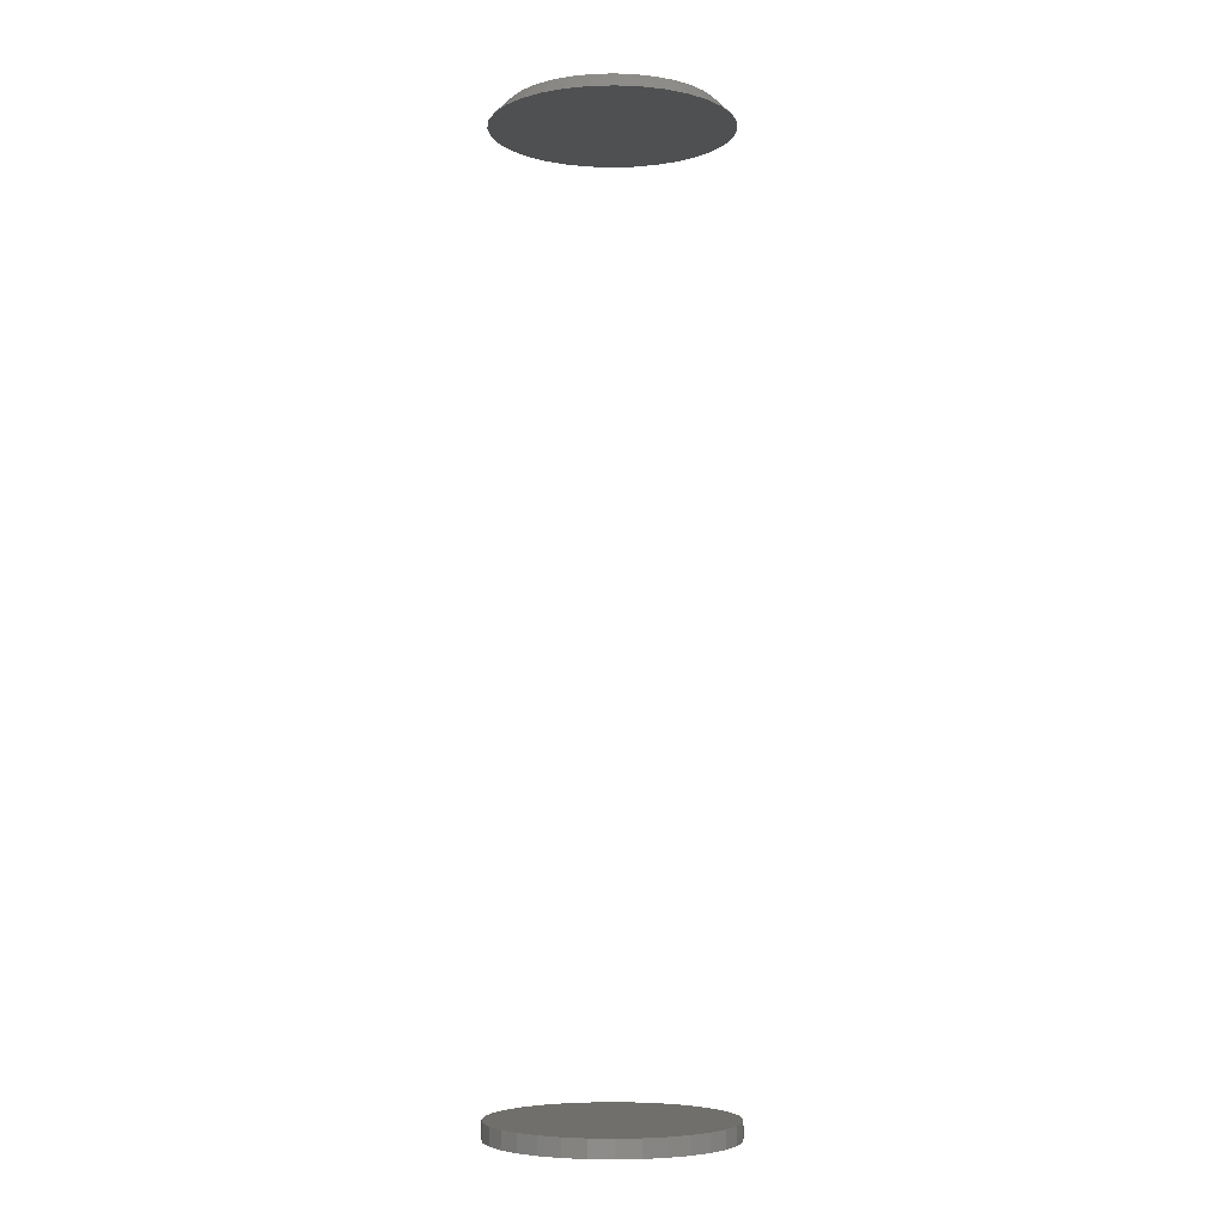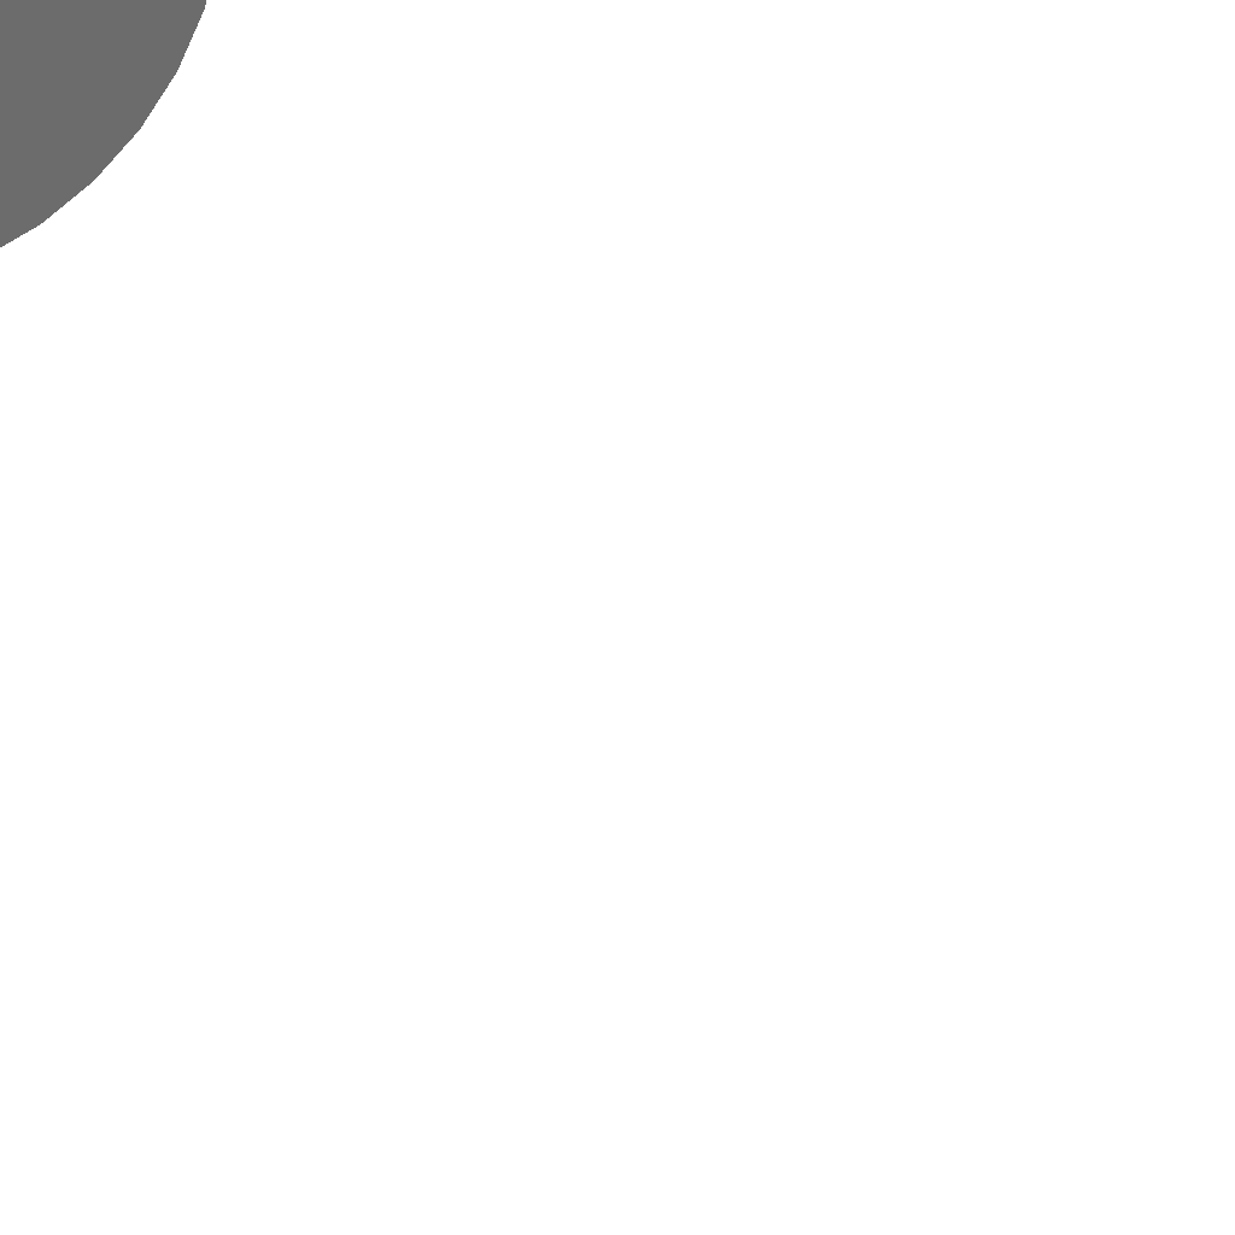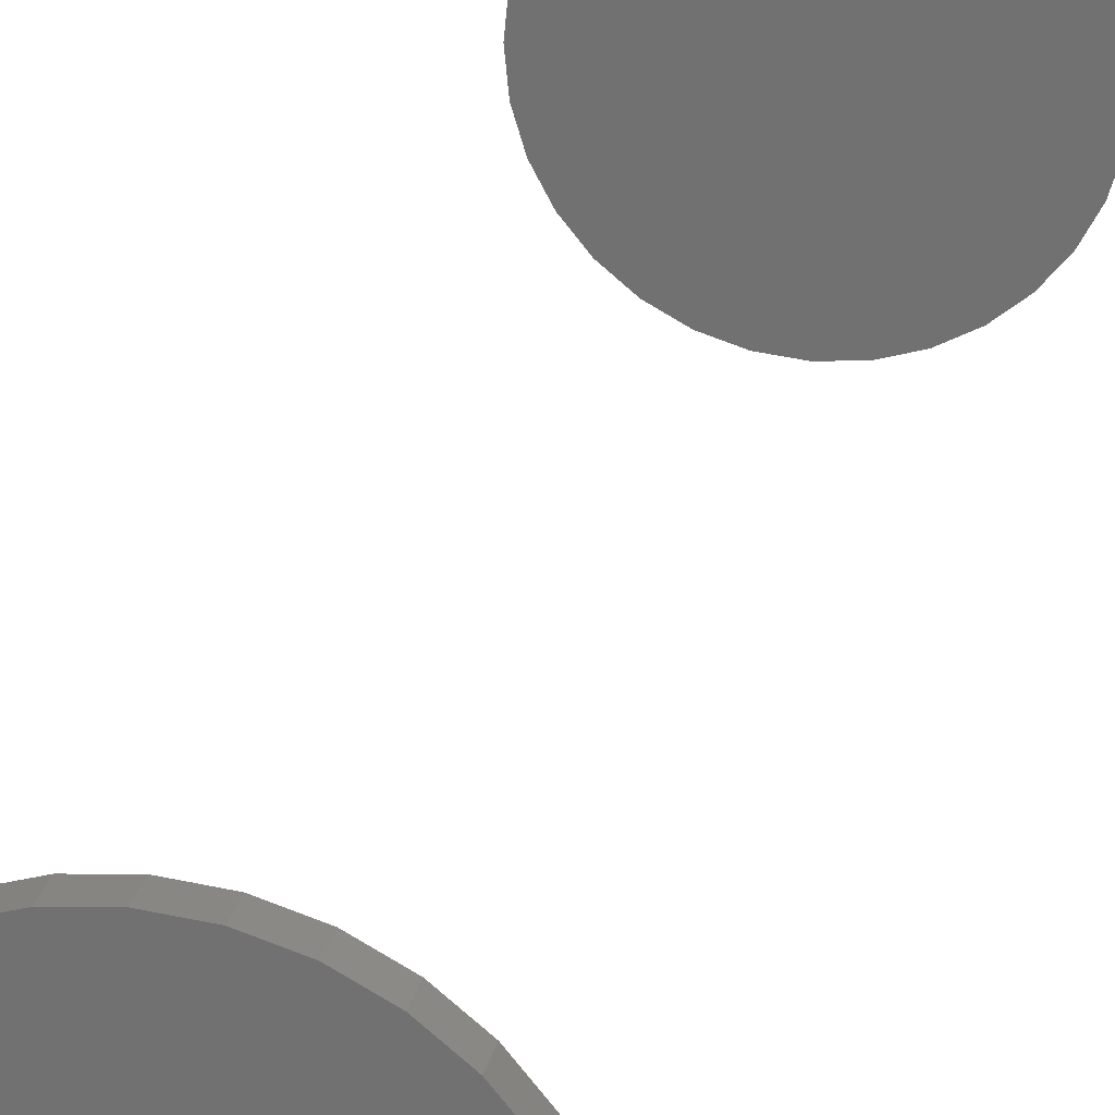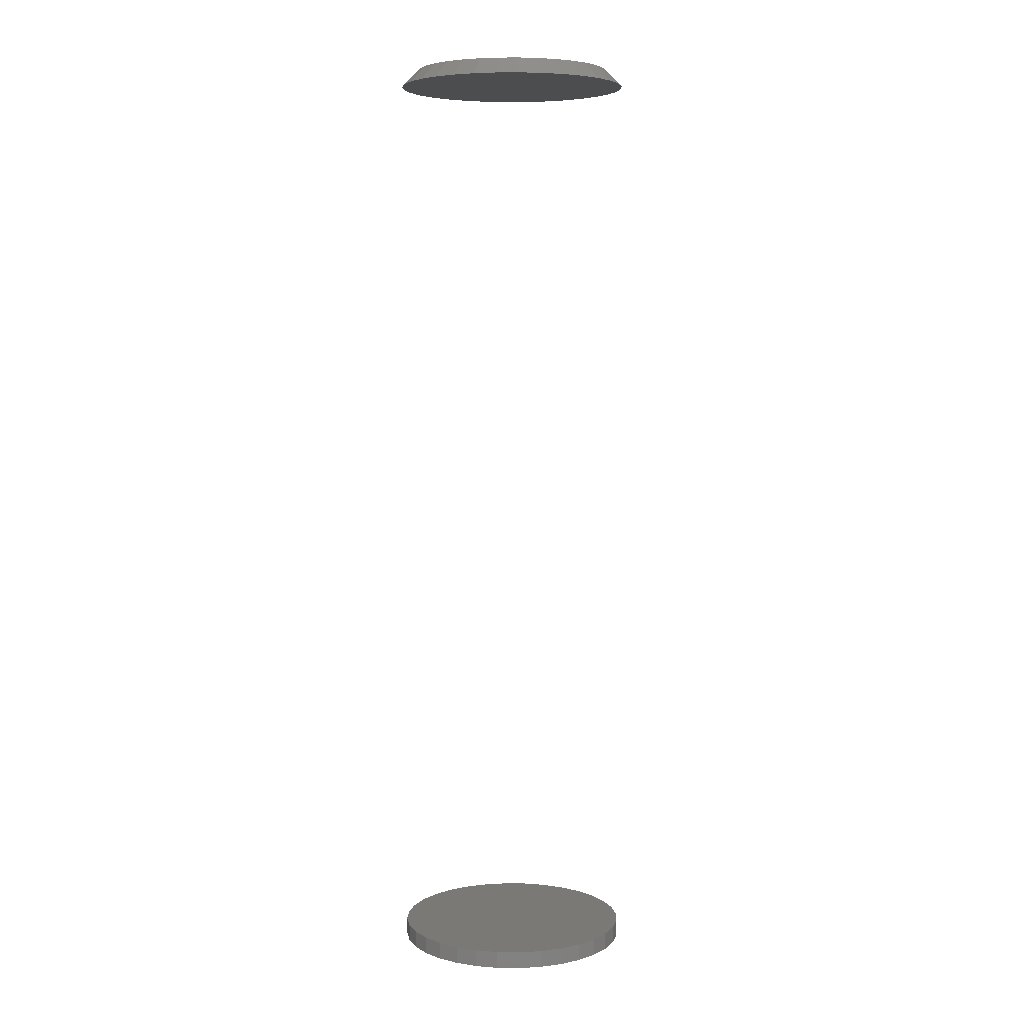
<metadata>
{"format":"stl","ext":"stl","renderer":"f3d","projection":"perspective","resolution":1024,"background":"white","views":[{"elev":-5.7,"azim":44.1,"up":"+Y"},{"elev":32.2,"azim":149.7,"up":"+Z"},{"elev":23.9,"azim":12.0,"up":"+Z"},{"elev":5.9,"azim":131.3,"up":"+Y"}]}
</metadata>
<code>
# stl→obj: 128 verts, 248 faces
v -0.01436 -4.215e-17 0.04547
v -0.005829 -4.139e-17 0.04806
v 0.003043 -4.08e-17 0.04893
v 0.01191 -4.041e-17 0.04806
v 0.02045 -4.022e-17 0.04547
v -0.02222 -4.306e-17 0.04127
v 0.02831 -4.025e-17 0.04127
v -0.02911 -4.407e-17 0.03561
v 0.0352 -4.05e-17 0.03561
v -0.03477 -4.515e-17 0.02872
v 0.04086 -4.095e-17 0.02872
v -0.03897 -4.625e-17 0.02086
v 0.04506 -4.159e-17 0.02086
v -0.04156 -4.734e-17 0.01233
v 0.04765 -4.239e-17 0.01233
v 0.04506 -4.545e-17 -0.01395
v -0.03897 -5.012e-17 -0.01395
v 0.04765 -4.436e-17 -0.005418
v -0.03477 -5.076e-17 -0.02181
v 0.04086 -4.656e-17 -0.02181
v -0.02911 -5.121e-17 -0.0287
v 0.0352 -4.764e-17 -0.0287
v -0.02222 -5.145e-17 -0.03436
v 0.02831 -4.865e-17 -0.03436
v -0.01436 -5.148e-17 -0.03856
v 0.02045 -4.955e-17 -0.03856
v -0.005829 -5.13e-17 -0.04115
v 0.003043 -5.09e-17 -0.04202
v 0.01191 -5.031e-17 -0.04115
v -0.04156 -4.931e-17 -0.005418
v -0.04243 -4.838e-17 0.003454
v 0.04852 -4.333e-17 0.003454
v 0.01344 -0.007812 0.05572
v 0.003043 -0.007812 0.05674
v -0.007353 -0.007812 0.05572
v -0.01735 -0.007812 0.05269
v 0.02344 -0.007812 0.05269
v -0.02656 -0.007812 0.04776
v 0.03265 -0.007812 0.04776
v -0.03464 -0.007812 0.04114
v 0.04072 -0.007812 0.04114
v -0.04127 -0.007812 0.03306
v 0.04735 -0.007812 0.03306
v -0.04619 -0.007812 0.02385
v 0.05228 -0.007812 0.02385
v -0.04922 -0.007812 0.01385
v 0.05531 -0.007812 0.01385
v 0.05531 -0.007812 -0.006942
v -0.04619 -0.007812 -0.01694
v 0.05228 -0.007812 -0.01694
v -0.04127 -0.007812 -0.02615
v 0.04735 -0.007812 -0.02615
v -0.03464 -0.007812 -0.03423
v 0.04072 -0.007812 -0.03423
v -0.02656 -0.007812 -0.04085
v 0.03265 -0.007812 -0.04085
v -0.01735 -0.007812 -0.04578
v 0.02344 -0.007812 -0.04578
v -0.007353 -0.007812 -0.04881
v 0.01344 -0.007812 -0.04881
v 0.003043 -0.007812 -0.04984
v 0.05633 -0.007812 0.003454
v -0.05025 -0.007812 0.003454
v -0.04922 -0.007812 -0.006942
v -0.05025 -0.4219 0.003454
v -0.05025 -0.4297 0.003454
v -0.04922 -0.4219 0.01385
v -0.04922 -0.4297 0.01385
v -0.04619 -0.4219 0.02385
v -0.04619 -0.4297 0.02385
v -0.04127 -0.4219 0.03306
v -0.04127 -0.4297 0.03306
v -0.03464 -0.4219 0.04114
v -0.03464 -0.4297 0.04114
v -0.02656 -0.4219 0.04776
v -0.02656 -0.4297 0.04776
v -0.01735 -0.4219 0.05269
v -0.01735 -0.4297 0.05269
v -0.007353 -0.4219 0.05572
v -0.007353 -0.4297 0.05572
v 0.003043 -0.4219 0.05674
v 0.003043 -0.4297 0.05674
v 0.01344 -0.4219 0.05572
v 0.01344 -0.4297 0.05572
v 0.02344 -0.4219 0.05269
v 0.02344 -0.4297 0.05269
v 0.03265 -0.4219 0.04776
v 0.03265 -0.4297 0.04776
v 0.04072 -0.4219 0.04114
v 0.04072 -0.4297 0.04114
v 0.04735 -0.4219 0.03306
v 0.04735 -0.4297 0.03306
v 0.05228 -0.4219 0.02385
v 0.05228 -0.4297 0.02385
v 0.05531 -0.4219 0.01385
v 0.05531 -0.4297 0.01385
v 0.05633 -0.4219 0.003454
v 0.05633 -0.4297 0.003454
v 0.05531 -0.4219 -0.006942
v 0.05531 -0.4297 -0.006942
v 0.05228 -0.4219 -0.01694
v 0.05228 -0.4297 -0.01694
v 0.04735 -0.4219 -0.02615
v 0.04735 -0.4297 -0.02615
v 0.04072 -0.4219 -0.03423
v 0.04072 -0.4297 -0.03423
v 0.03265 -0.4219 -0.04085
v 0.03265 -0.4297 -0.04085
v 0.02344 -0.4219 -0.04578
v 0.02344 -0.4297 -0.04578
v 0.01344 -0.4219 -0.04881
v 0.01344 -0.4297 -0.04881
v 0.003043 -0.4219 -0.04984
v 0.003043 -0.4297 -0.04984
v -0.007353 -0.4219 -0.04881
v -0.007353 -0.4297 -0.04881
v -0.01735 -0.4219 -0.04578
v -0.01735 -0.4297 -0.04578
v -0.02656 -0.4219 -0.04085
v -0.02656 -0.4297 -0.04085
v -0.03464 -0.4219 -0.03423
v -0.03464 -0.4297 -0.03423
v -0.04127 -0.4219 -0.02615
v -0.04127 -0.4297 -0.02615
v -0.04619 -0.4219 -0.01694
v -0.04619 -0.4297 -0.01694
v -0.04922 -0.4219 -0.006942
v -0.04922 -0.4297 -0.006942
f 1 2 3
f 1 3 4
f 5 1 4
f 6 1 5
f 7 6 5
f 8 6 7
f 9 8 7
f 10 8 9
f 11 10 9
f 12 10 11
f 13 12 11
f 14 12 13
f 15 14 13
f 16 17 18
f 19 17 16
f 20 19 16
f 21 19 20
f 22 21 20
f 23 21 22
f 24 23 22
f 25 23 24
f 26 25 24
f 27 25 26
f 28 27 26
f 29 28 26
f 17 30 18
f 18 30 31
f 18 31 32
f 32 31 14
f 32 14 15
f 33 34 35
f 35 36 33
f 33 36 37
f 37 36 38
f 37 38 39
f 39 38 40
f 39 40 41
f 41 40 42
f 41 42 43
f 43 42 44
f 43 44 45
f 45 44 46
f 45 46 47
f 48 49 50
f 50 49 51
f 50 51 52
f 52 51 53
f 52 53 54
f 54 53 55
f 54 55 56
f 56 55 57
f 56 57 58
f 58 57 59
f 58 59 60
f 59 61 60
f 47 46 62
f 62 46 63
f 62 63 48
f 48 63 64
f 48 64 49
f 31 64 63
f 31 30 64
f 62 18 32
f 62 48 18
f 17 49 64
f 17 64 30
f 19 53 51
f 51 49 19
f 19 49 17
f 25 57 55
f 25 55 23
f 55 21 23
f 27 61 59
f 59 57 27
f 27 57 25
f 26 58 60
f 26 60 29
f 60 28 29
f 24 54 56
f 56 58 24
f 24 58 26
f 16 50 52
f 16 52 20
f 52 22 20
f 48 50 18
f 18 50 16
f 53 19 21
f 21 55 53
f 61 27 28
f 28 60 61
f 54 24 22
f 22 52 54
f 32 47 62
f 32 15 47
f 63 14 31
f 63 46 14
f 13 45 47
f 13 47 15
f 11 41 43
f 43 45 11
f 11 45 13
f 5 37 39
f 5 39 7
f 39 9 7
f 4 34 33
f 33 37 4
f 4 37 5
f 1 36 35
f 1 35 2
f 35 3 2
f 6 40 38
f 38 36 6
f 6 36 1
f 12 44 42
f 12 42 10
f 42 8 10
f 46 44 14
f 14 44 12
f 41 11 9
f 9 39 41
f 34 4 3
f 3 35 34
f 40 6 8
f 8 42 40
f 65 66 67
f 67 66 68
f 67 68 69
f 69 68 70
f 69 70 71
f 71 70 72
f 71 72 73
f 73 72 74
f 73 74 75
f 75 74 76
f 75 76 77
f 77 76 78
f 77 78 79
f 79 78 80
f 79 80 81
f 81 80 82
f 81 82 83
f 83 82 84
f 83 84 85
f 85 84 86
f 85 86 87
f 87 86 88
f 87 88 89
f 89 88 90
f 89 90 91
f 91 90 92
f 91 92 93
f 93 92 94
f 93 94 95
f 95 94 96
f 95 96 97
f 97 96 98
f 97 98 99
f 99 98 100
f 99 100 101
f 101 100 102
f 101 102 103
f 103 102 104
f 103 104 105
f 105 104 106
f 105 106 107
f 107 106 108
f 107 108 109
f 109 108 110
f 109 110 111
f 111 110 112
f 111 112 113
f 113 112 114
f 113 114 115
f 115 114 116
f 115 116 117
f 117 116 118
f 117 118 119
f 119 118 120
f 119 120 121
f 121 120 122
f 121 122 123
f 123 122 124
f 123 124 125
f 125 124 126
f 125 126 127
f 127 126 128
f 127 128 65
f 65 128 66
f 79 81 83
f 83 77 79
f 85 77 83
f 75 77 85
f 87 75 85
f 73 75 87
f 89 73 87
f 71 73 89
f 91 71 89
f 69 71 91
f 93 69 91
f 67 69 93
f 95 67 93
f 101 125 99
f 123 125 101
f 103 123 101
f 121 123 103
f 105 121 103
f 119 121 105
f 107 119 105
f 117 119 107
f 109 117 107
f 115 117 109
f 111 115 109
f 111 113 115
f 125 127 99
f 99 127 65
f 99 65 97
f 97 65 67
f 97 67 95
f 84 82 80
f 80 78 84
f 84 78 86
f 86 78 76
f 86 76 88
f 88 76 74
f 88 74 90
f 90 74 72
f 90 72 92
f 92 72 70
f 92 70 94
f 94 70 68
f 94 68 96
f 100 126 102
f 102 126 124
f 102 124 104
f 104 124 122
f 104 122 106
f 106 122 120
f 106 120 108
f 108 120 118
f 108 118 110
f 110 118 116
f 110 116 112
f 116 114 112
f 96 68 98
f 98 68 66
f 98 66 100
f 100 66 128
f 100 128 126

</code>
